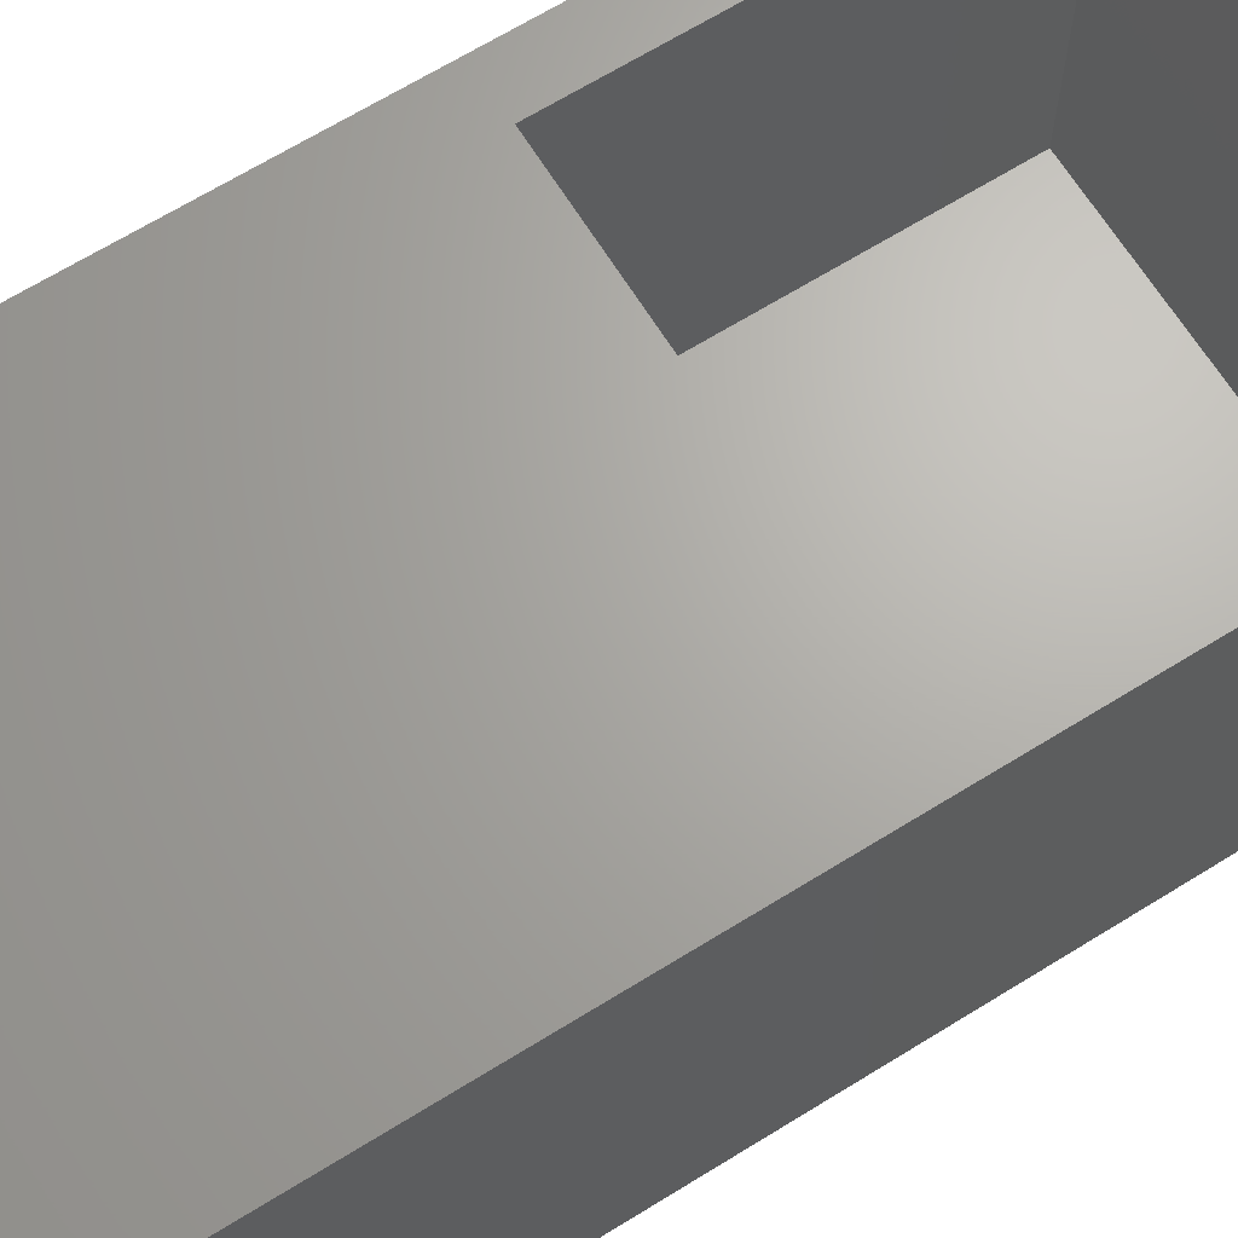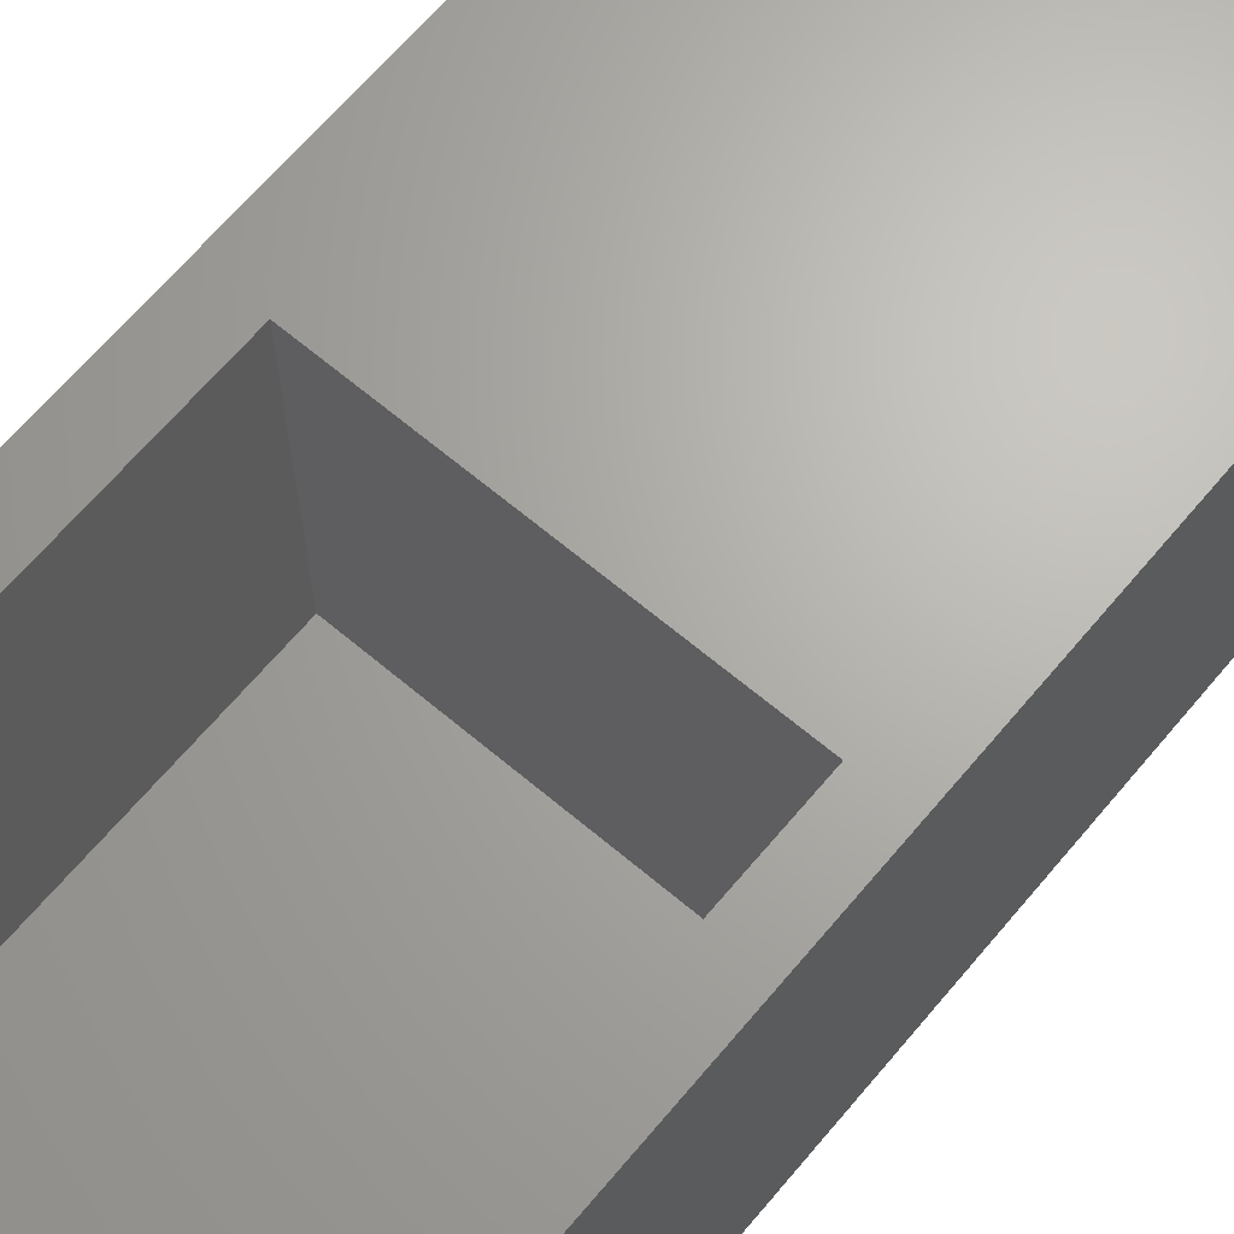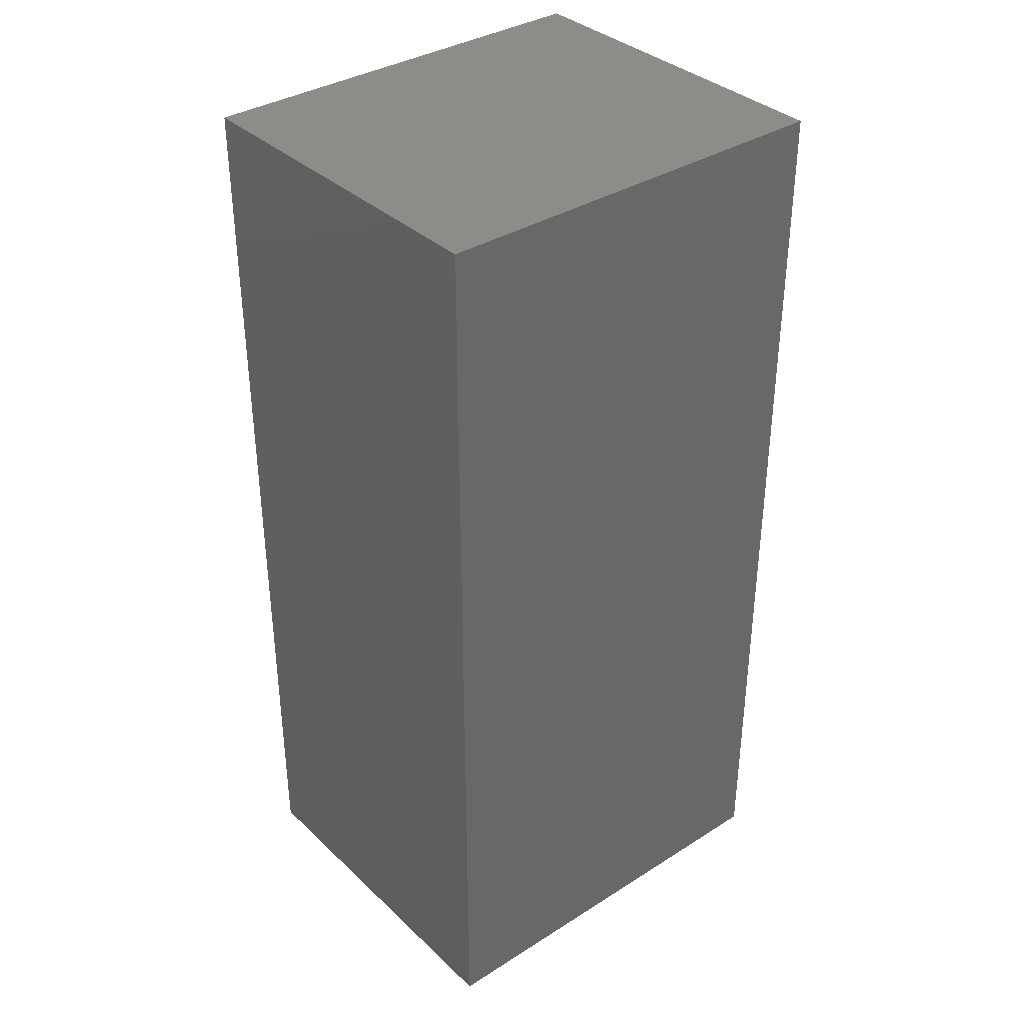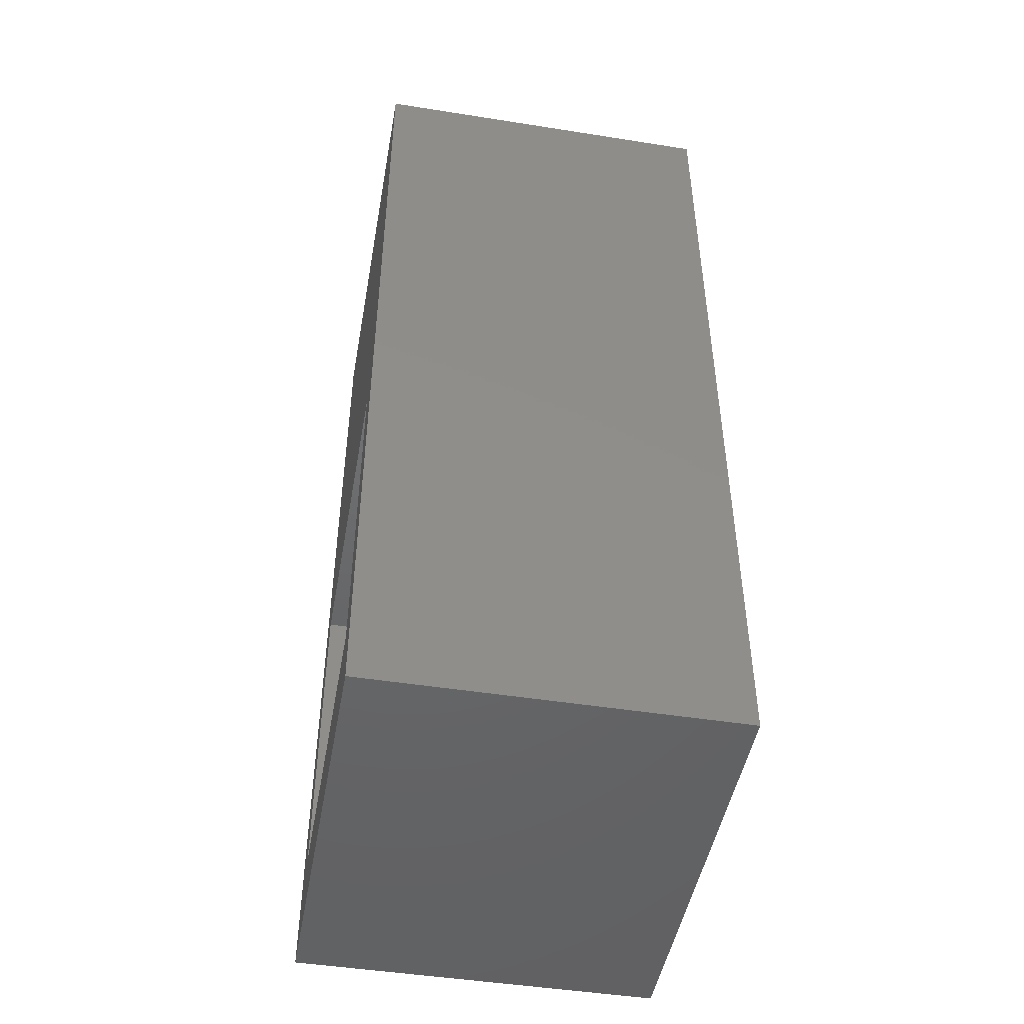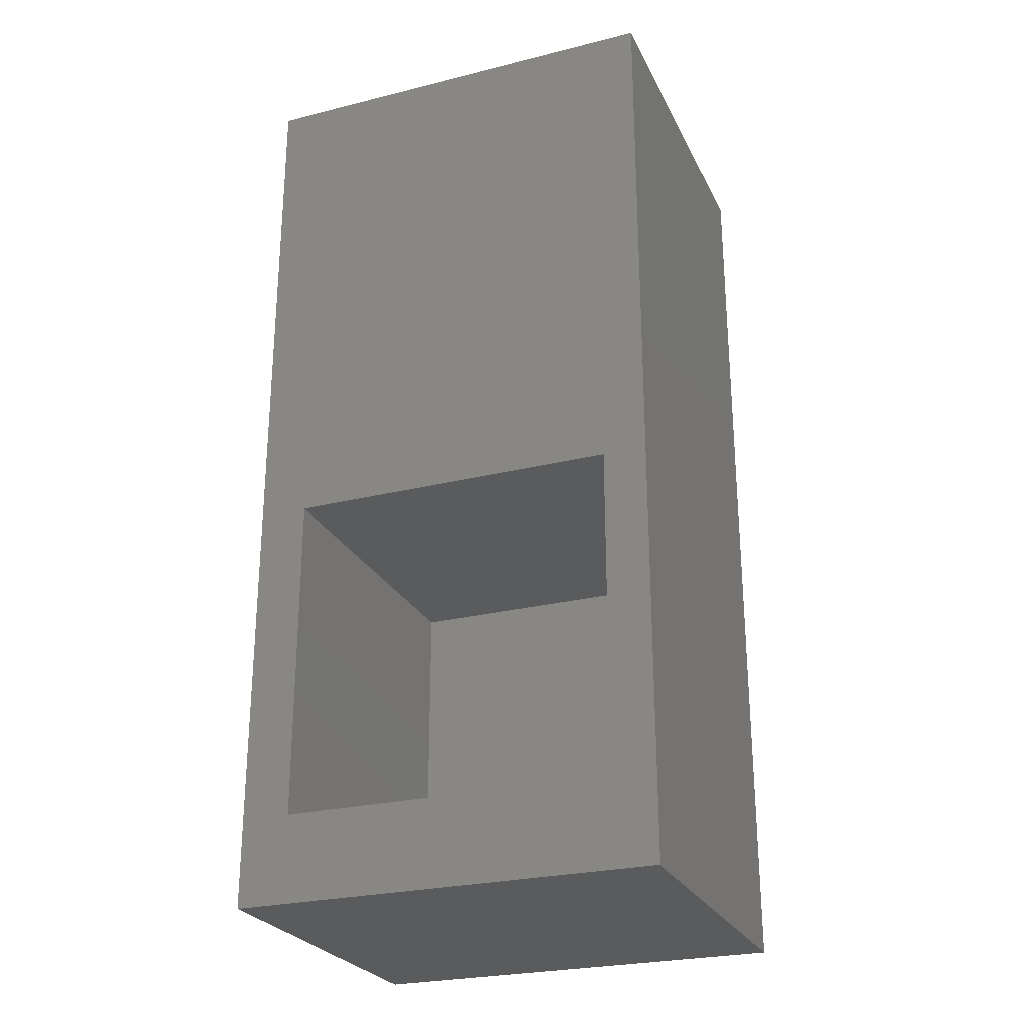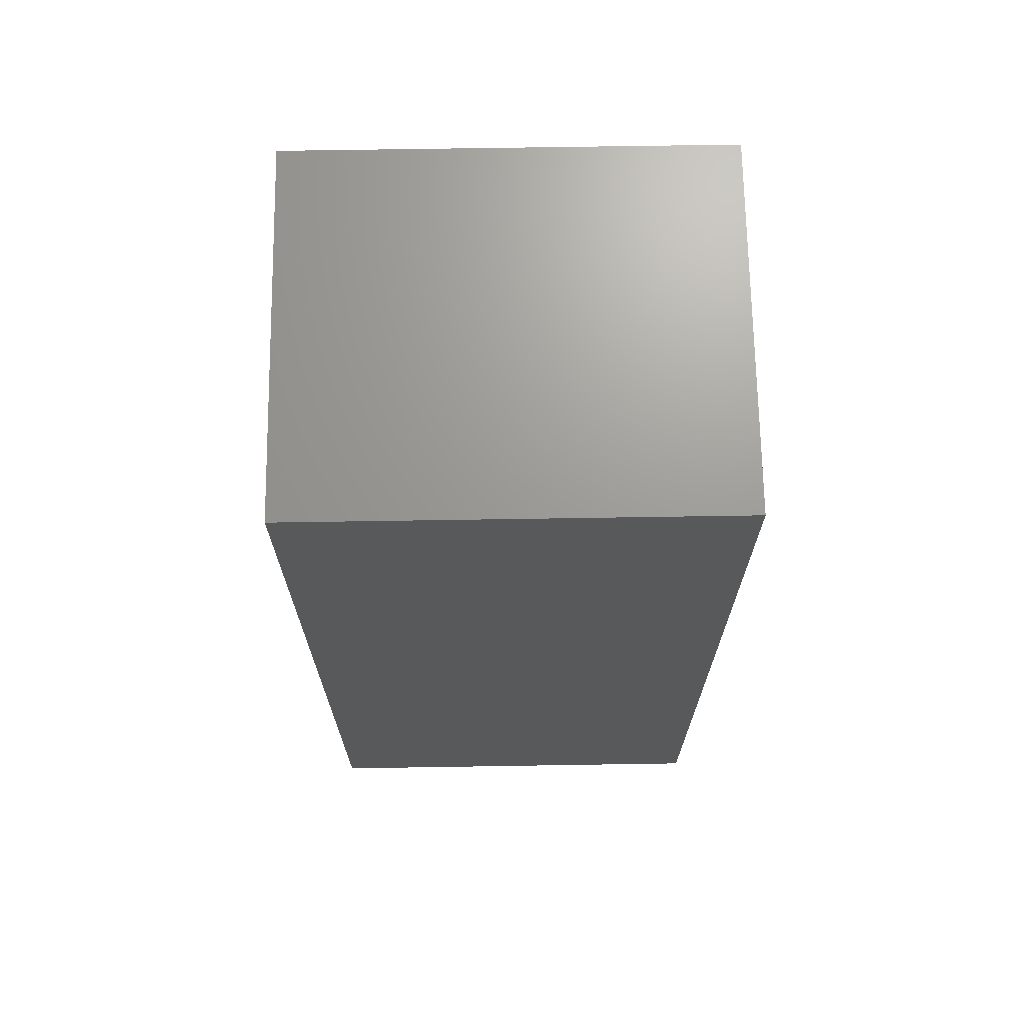
<metadata>
{"format":"stl","ext":"stl","renderer":"f3d","projection":"perspective","resolution":1024,"background":"white","views":[{"elev":66.6,"azim":-121.9,"up":"+Z"},{"elev":66.5,"azim":40.1,"up":"+Z"},{"elev":35.9,"azim":140.4,"up":"+Y"},{"elev":-47.6,"azim":79.9,"up":"+Y"},{"elev":-26.1,"azim":21.5,"up":"+Y"},{"elev":69.6,"azim":179.1,"up":"+Y"}]}
</metadata>
<code>
# stl→obj: 16 verts, 28 faces
v 0.6789 0 0.5781
v 0.6094 0.1406 0.5781
v 0 0 0.5781
v 0.07812 0.1406 0.5781
v 0 1.5 0.5781
v 0.07812 0.6719 0.5781
v 0.6789 1.5 0.5781
v 0.6094 0.6719 0.5781
v 0.07812 0.6719 0.04688
v 0.07812 0.1406 0.04688
v 0.6094 0.6719 0.04688
v 0.6094 0.1406 0.04688
v 0 1.5 0
v 0.6789 1.5 0
v 0 0 0
v 0.6789 0 0
f 1 2 3
f 3 2 4
f 3 4 5
f 5 4 6
f 5 6 7
f 7 6 8
f 7 8 1
f 1 8 2
f 6 4 9
f 9 4 10
f 8 6 11
f 11 6 9
f 2 8 12
f 12 8 11
f 4 2 10
f 10 2 12
f 10 12 9
f 9 12 11
f 5 7 13
f 13 7 14
f 3 15 1
f 1 15 16
f 15 13 16
f 16 13 14
f 1 16 7
f 7 16 14
f 5 13 3
f 3 13 15

</code>
